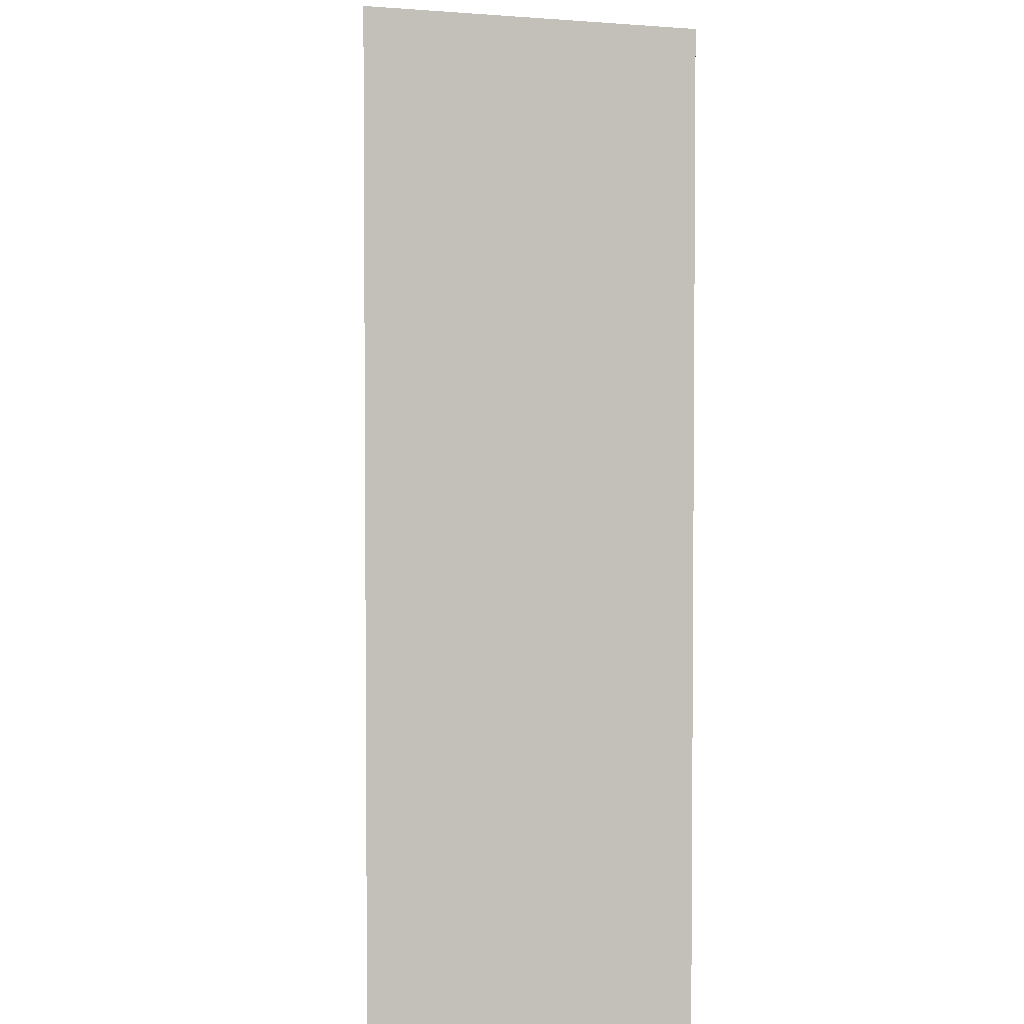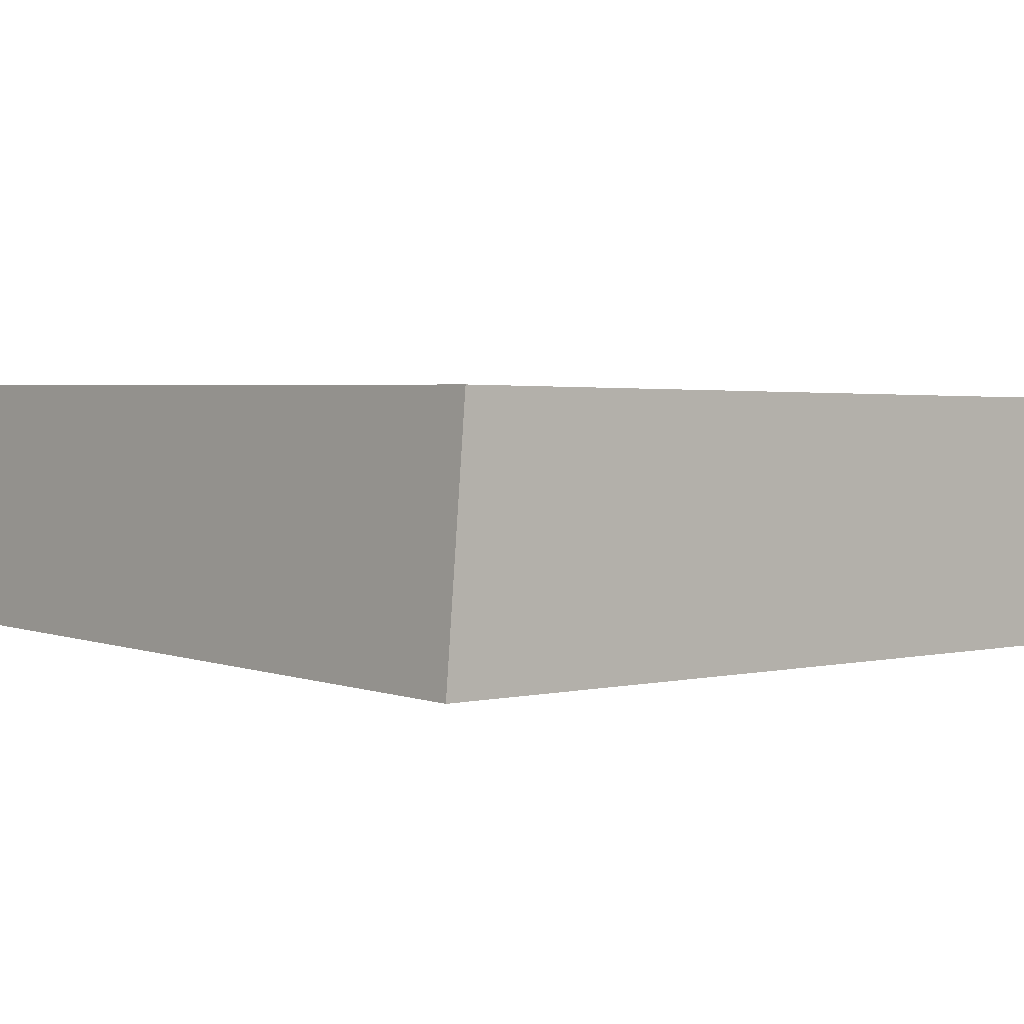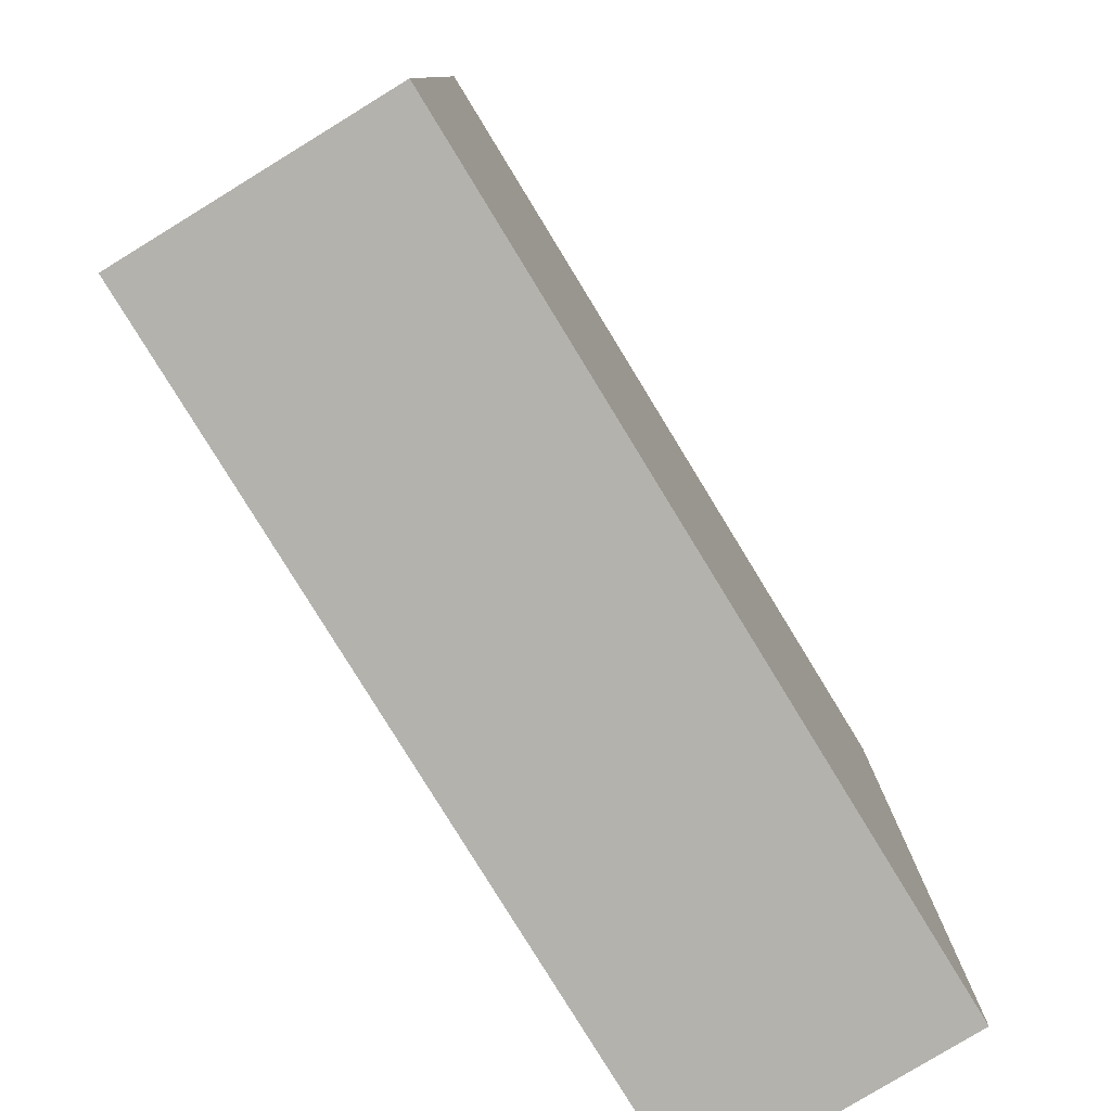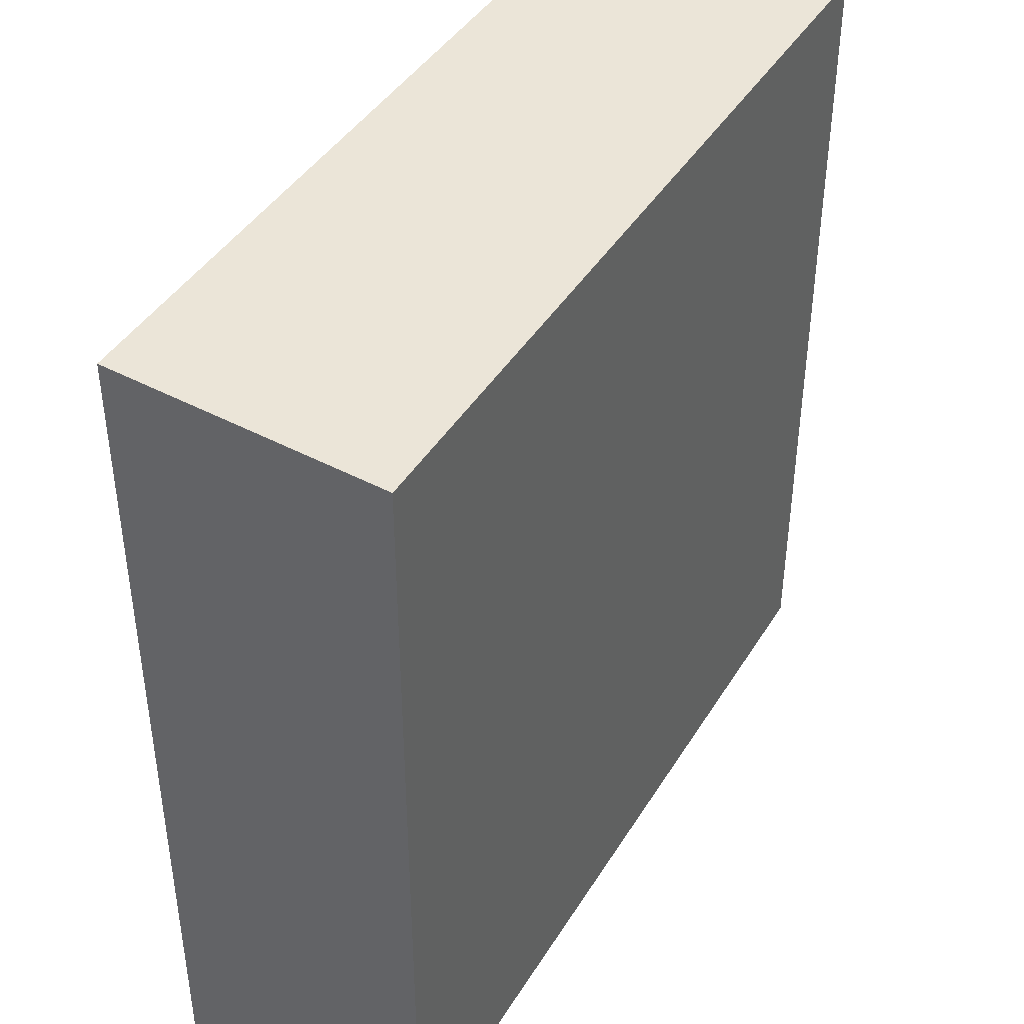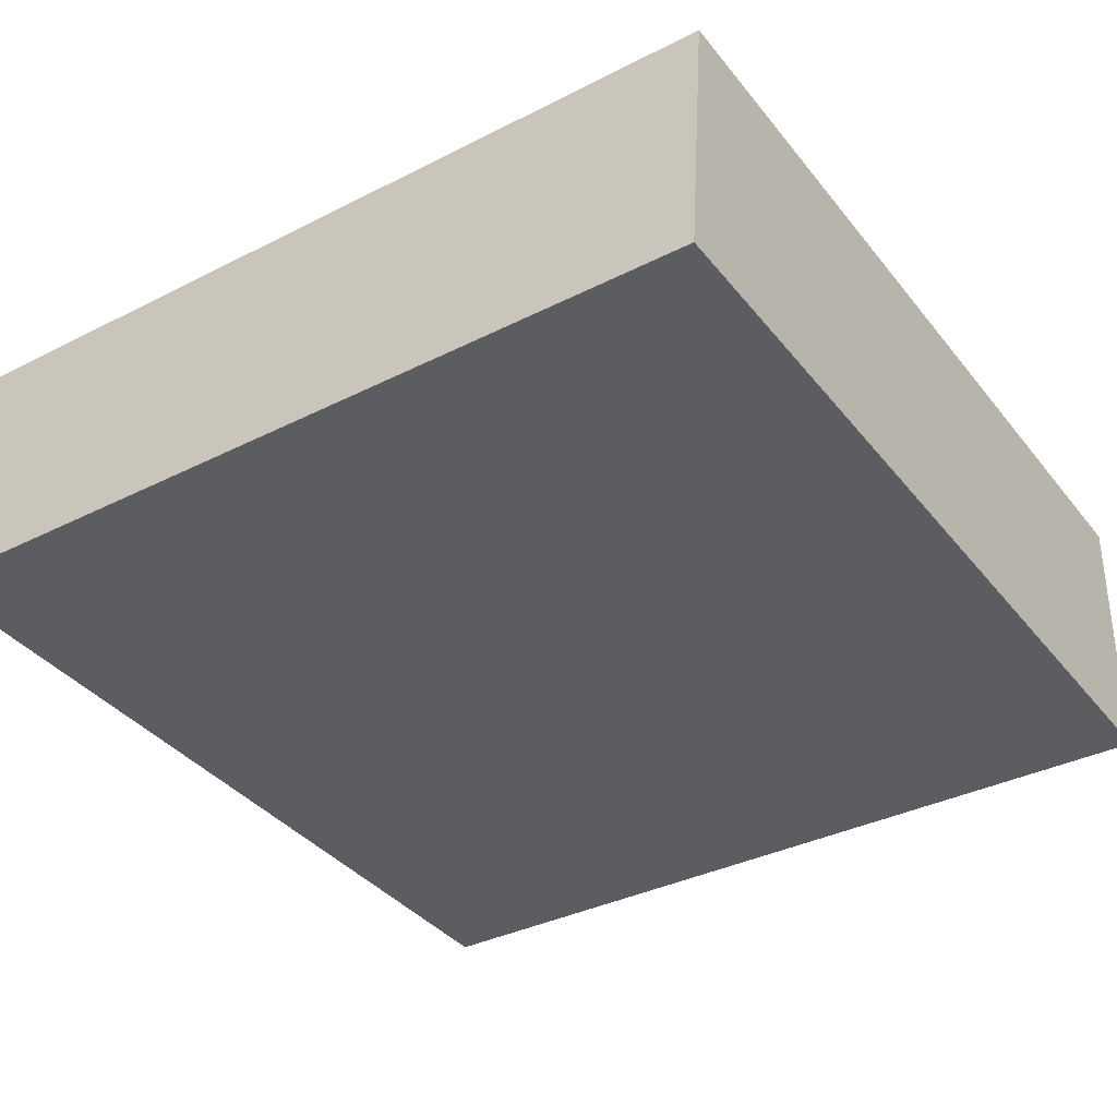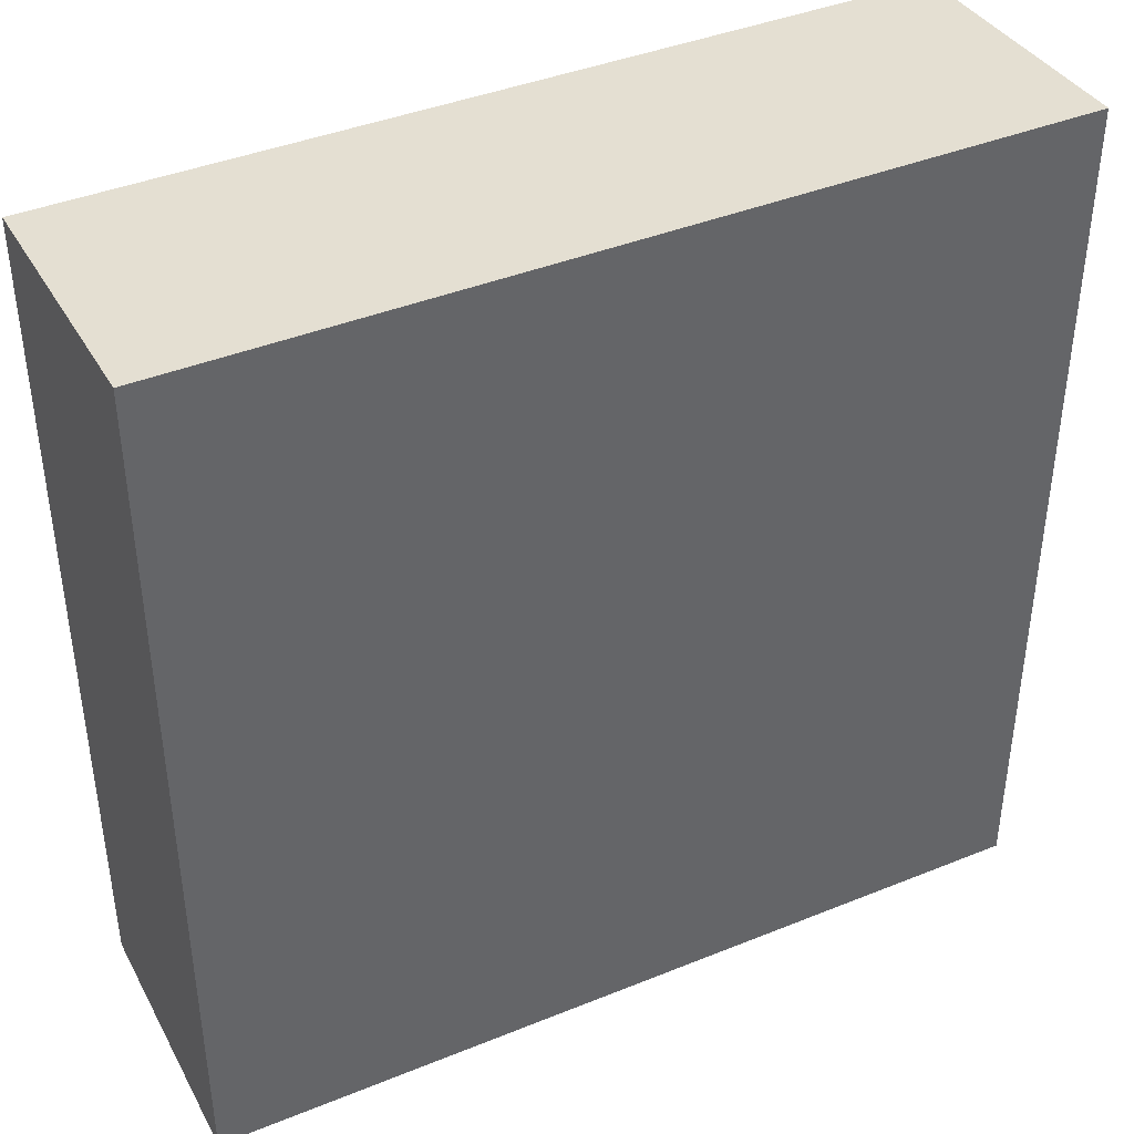
<metadata>
{"format":"obj","ext":"obj","renderer":"f3d","projection":"perspective","resolution":1024,"background":"white","views":[{"elev":3.4,"azim":-93.1,"up":"+Y"},{"elev":1.8,"azim":-130.7,"up":"+Z"},{"elev":-79.6,"azim":-59.7,"up":"+Y"},{"elev":42.5,"azim":-61.9,"up":"+Y"},{"elev":-37.6,"azim":-146.2,"up":"+Z"},{"elev":41.0,"azim":152.6,"up":"+Y"}]}
</metadata>
<code>
v  20.57 -2.491e-17 0.4068
v  0.1348 4.011e-16 -6.55
v  20.71 3.762e-16 -6.143
v  0 0 0
v  20.57 20.74 0.4061
v  0.1352 21.16 -6.551
v  0.0004415 20.74 -0.0006562
v  20.71 21.16 -6.144
g defaultobject
f 1 2 3
f 2 1 4
f 5 6 7
f 6 5 8
f 1 7 4
f 7 1 5
f 7 2 4
f 2 7 6
f 6 3 2
f 3 6 8
f 3 5 1
f 5 3 8

</code>
